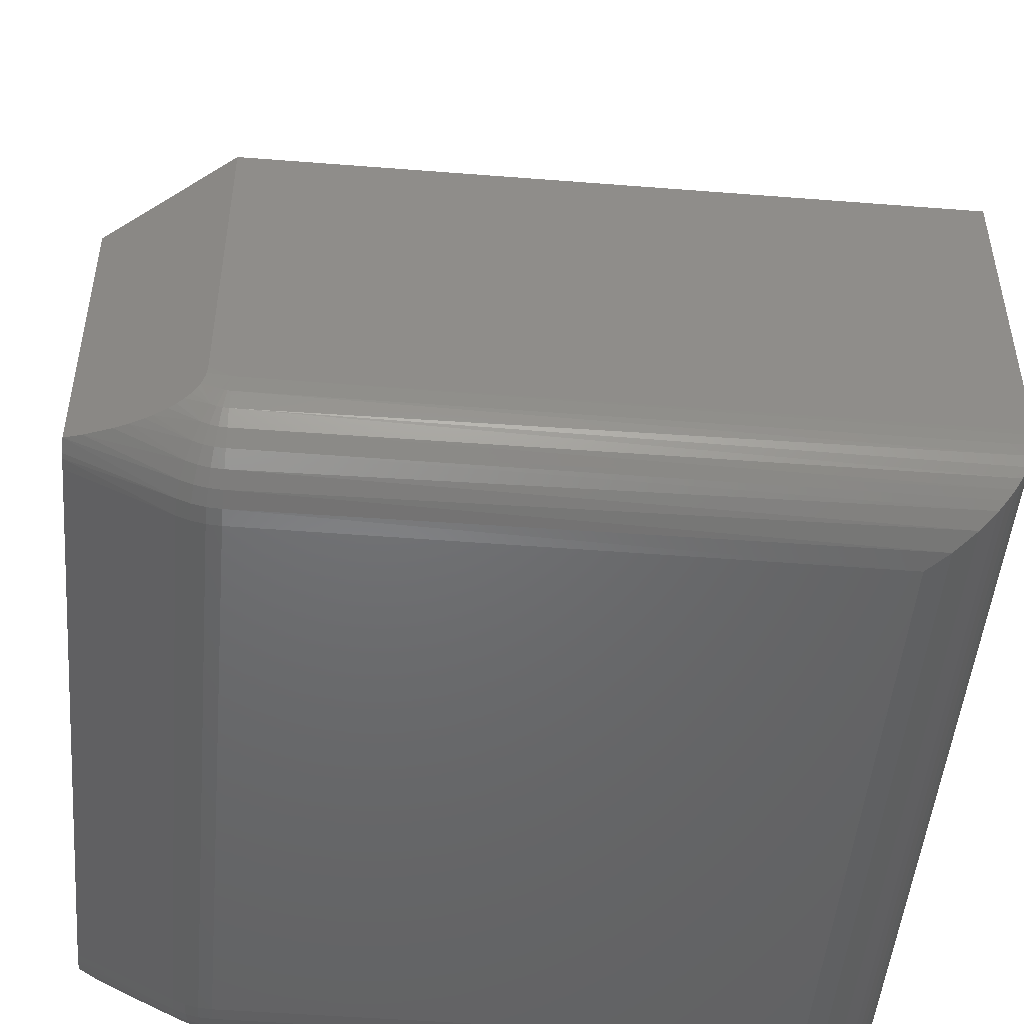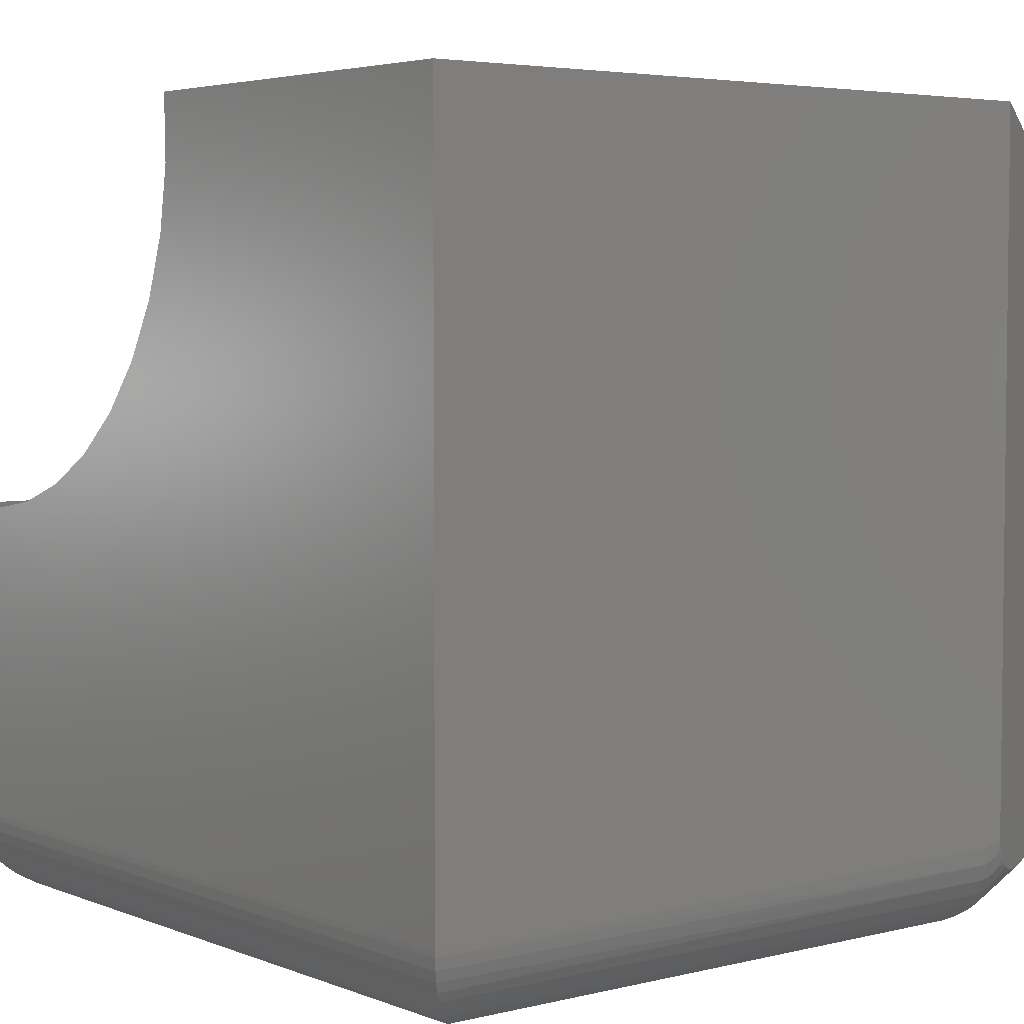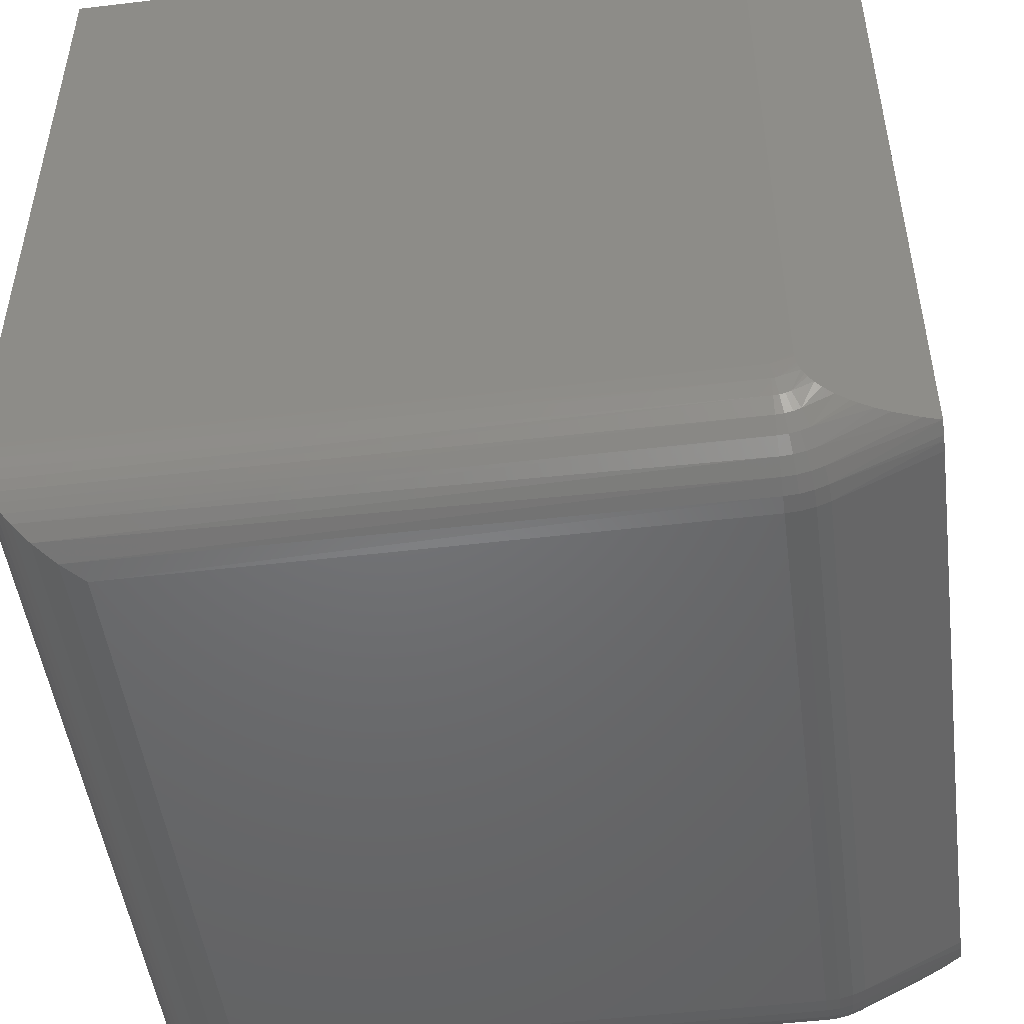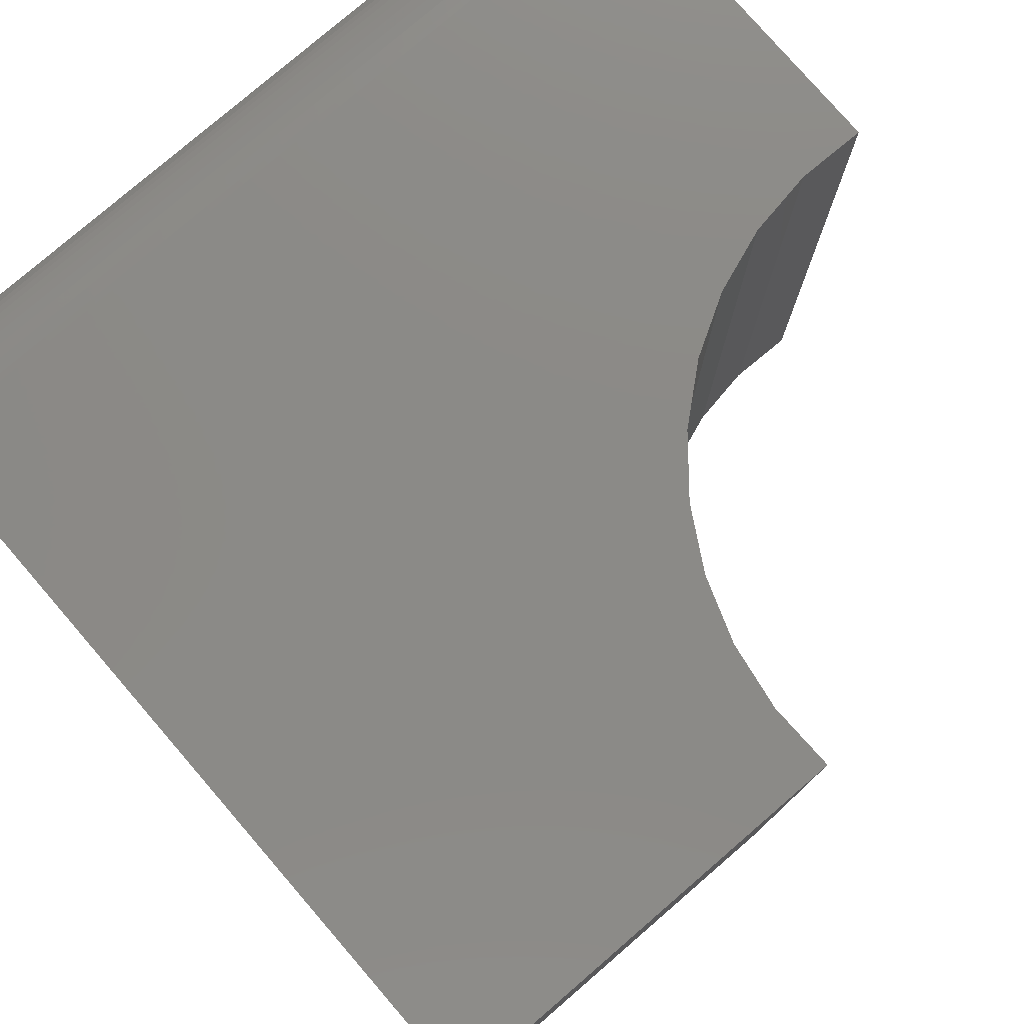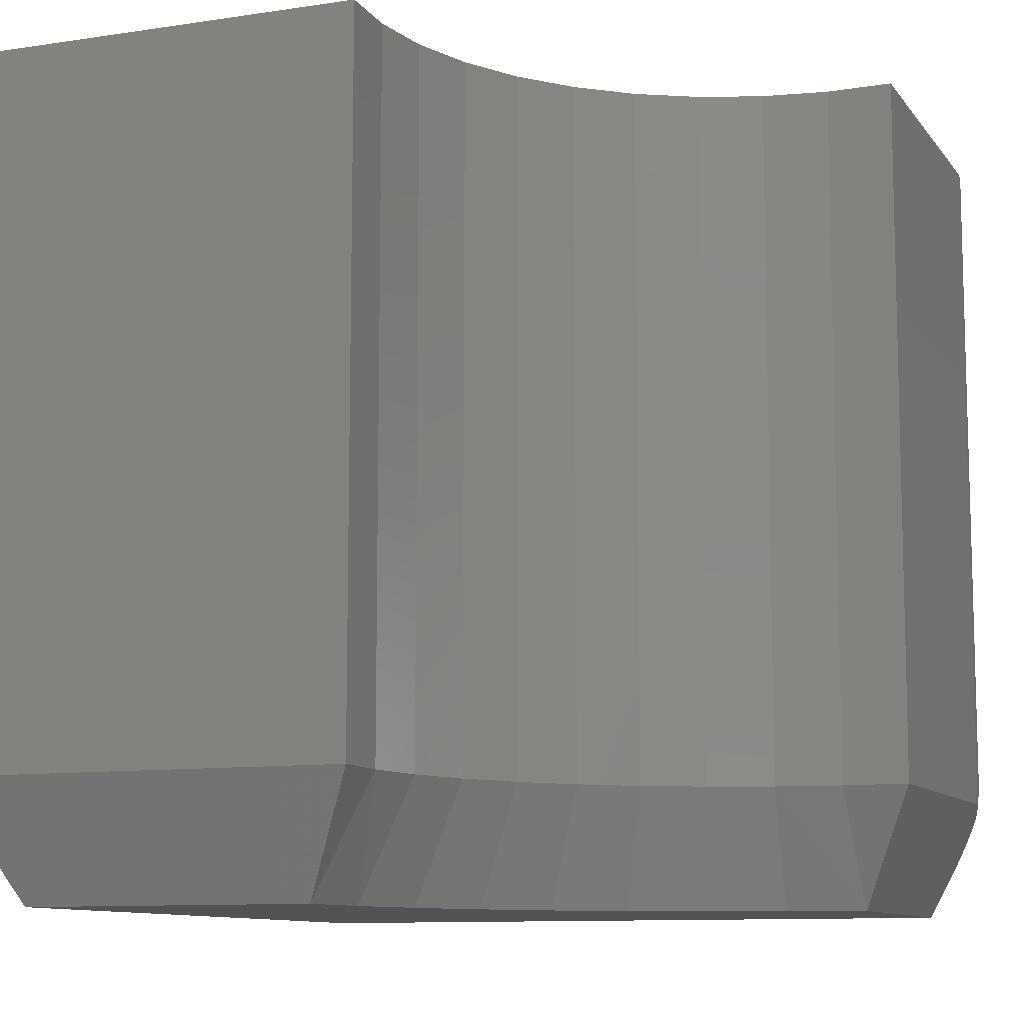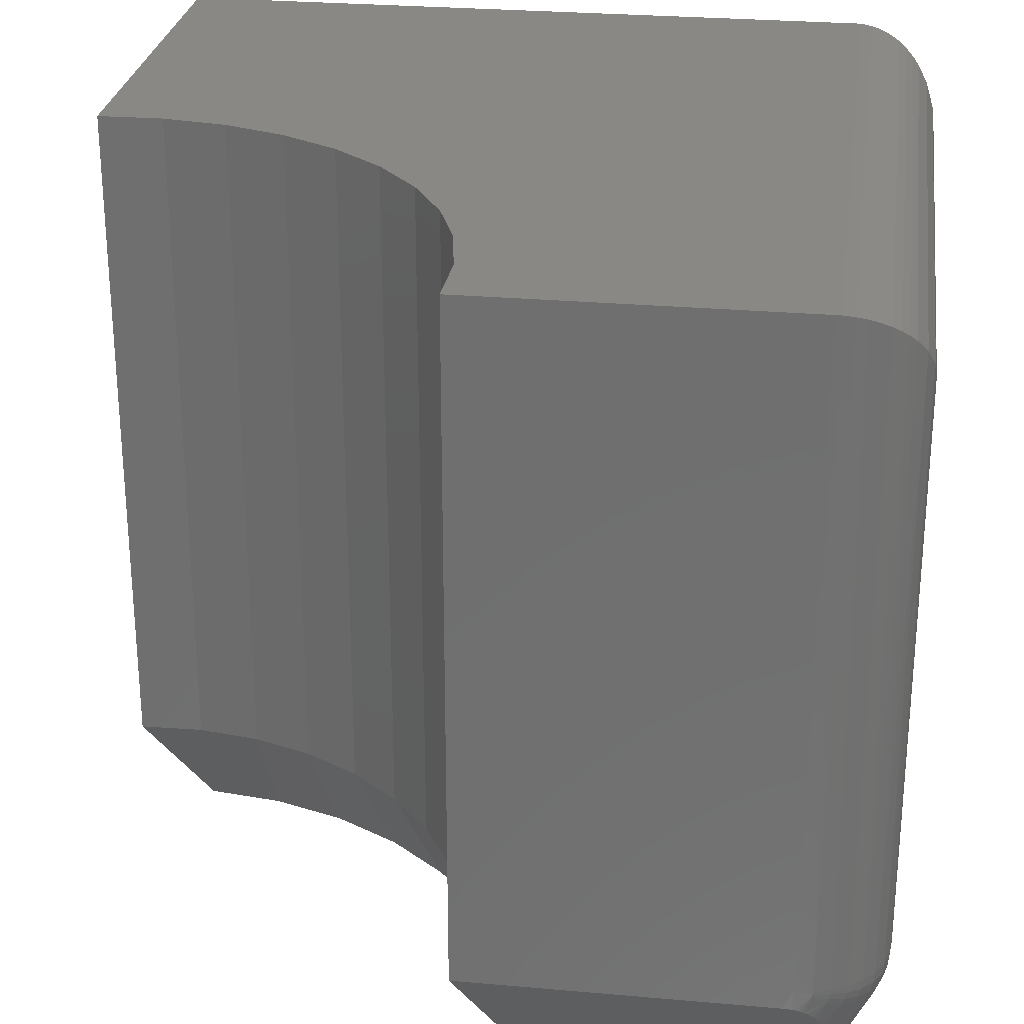
<metadata>
{"format":"stl","ext":"stl","renderer":"f3d","projection":"perspective","resolution":1024,"background":"white","views":[{"elev":-48.8,"azim":85.0,"up":"+Z"},{"elev":4.3,"azim":-128.7,"up":"+Z"},{"elev":-49.1,"azim":-82.5,"up":"+Z"},{"elev":78.2,"azim":-40.8,"up":"+Y"},{"elev":-10.1,"azim":21.3,"up":"+Y"},{"elev":27.1,"azim":97.8,"up":"+Y"}]}
</metadata>
<code>
# stl→obj: 162 verts, 320 faces
v -0.6562 -0.5381 0.1016
v -0.1484 -0.5381 0.1016
v -0.6562 -0.5489 0.1024
v -0.1484 -0.5489 0.1024
v -0.6562 -0.5595 0.1049
v -0.1484 -0.5595 0.1049
v -0.6562 -0.5695 0.109
v -0.1484 -0.5695 0.109
v -0.125 -0.6484 0.1529
v -0.1183 -0.635 0.1493
v -0.0899 -0.5782 0.1484
v -0.08722 -0.5729 0.1506
v -0.08469 -0.5678 0.1536
v -0.07914 -0.5567 0.1679
v -0.07869 -0.5558 0.1708
v -0.125 -0.6484 0.3809
v -0.07837 -0.5552 0.1739
v -0.07812 -0.5547 0.1802
v -0.07812 -0.5547 0.4292
v -0.08262 -0.5637 0.157
v -0.08085 -0.5601 0.1612
v -0.0799 -0.5582 0.1644
v -0.1079 -0.6142 0.1457
v -0.1026 -0.6037 0.145
v -0.09738 -0.5932 0.1454
v -0.09478 -0.588 0.146
v -0.6562 -0.6484 0.1484
v -0.1484 -0.6484 0.1484
v -0.6797 -0.6484 0.1529
v -0.6797 -0.6484 0.7031
v -0.7266 -0.5547 0.75
v -0.7266 -0.5547 0.1802
v -0.7265 -0.5548 0.177
v -0.726 -0.5558 0.1708
v -0.7255 -0.5567 0.1679
v -0.7248 -0.5582 0.1644
v -0.7238 -0.5601 0.1612
v -0.723 -0.5618 0.159
v -0.7211 -0.5657 0.1552
v -0.7188 -0.5703 0.152
v -0.6864 -0.635 0.1493
v -0.7148 -0.5782 0.1484
v -0.7099 -0.588 0.146
v -0.7073 -0.5932 0.1454
v -0.7021 -0.6037 0.145
v -0.6968 -0.6142 0.1457
v -0.7266 3.6e-17 0.75
v -0.7266 3.903e-18 0.1719
v -0.7266 -0.5381 0.1719
v -0.07812 6.202e-17 0.1719
v -0.07812 9.018e-17 0.4292
v -0.07812 -0.5381 0.1719
v -0.6562 -0.07031 0.1016
v -0.1484 -0.07031 0.1016
v -0.1357 -0.6484 0.1497
v -0.1399 -0.6484 0.149
v -0.6647 -0.6484 0.149
v -0.6689 -0.6484 0.1497
v -0.1869 -0.6484 0.3894
v -0.2461 -0.6484 0.4092
v -0.3007 -0.6484 0.4395
v -0.3487 -0.6484 0.4794
v -0.3886 -0.6484 0.5274
v -0.419 -0.6484 0.582
v -0.4387 -0.6484 0.6413
v -0.4472 -0.6484 0.7031
v -0.3989 8.074e-17 0.75
v -0.4 7.773e-17 0.698
v -0.3918 7.579e-17 0.6467
v -0.3746 7.498e-17 0.5976
v -0.3489 7.532e-17 0.5524
v -0.3156 7.681e-17 0.5125
v -0.2757 7.939e-17 0.4792
v -0.2305 8.298e-17 0.4535
v -0.1814 8.747e-17 0.4363
v -0.1301 9.272e-17 0.4281
v -0.07826 -0.0001355 0.1675
v -0.07948 -0.5381 0.1582
v -0.1347 -0.5381 0.1029
v -0.1319 -0.05379 0.1035
v -0.07944 -0.001314 0.1583
v -0.08176 -0.003632 0.1496
v -0.08348 -0.5381 0.145
v -0.08503 -0.006908 0.1415
v -0.08903 -0.01091 0.1343
v -0.08997 -0.5381 0.1328
v -0.09366 -0.01553 0.1278
v -0.09872 -0.5381 0.1222
v -0.09879 -0.02066 0.1221
v -0.1043 -0.02617 0.1171
v -0.1094 -0.5381 0.1134
v -0.1161 -0.03796 0.1094
v -0.1215 -0.5381 0.1069
v -0.1347 -0.5689 0.1102
v -0.1215 -0.5671 0.1138
v -0.1094 -0.5642 0.1196
v -0.09872 -0.5603 0.1274
v -0.08348 -0.5501 0.1478
v -0.08997 -0.5556 0.1369
v -0.07948 -0.5442 0.1596
v -0.6728 -0.05379 0.1035
v -0.7264 -0.0001355 0.1675
v -0.7252 -0.001317 0.1583
v -0.7229 -0.003635 0.1496
v -0.7197 -0.006908 0.1415
v -0.7157 -0.01091 0.1343
v -0.711 -0.01554 0.1278
v -0.7059 -0.02067 0.1221
v -0.6886 -0.03796 0.1094
v -0.7004 -0.02617 0.1171
v -0.67 -0.5689 0.1102
v -0.6953 -0.5642 0.1196
v -0.6832 -0.5671 0.1138
v -0.706 -0.5603 0.1274
v -0.7147 -0.5556 0.1369
v -0.7212 -0.5501 0.1478
v -0.7252 -0.5442 0.1596
v -0.7252 -0.5381 0.1582
v -0.67 -0.5381 0.1029
v -0.6832 -0.5381 0.1069
v -0.6953 -0.5381 0.1134
v -0.706 -0.5381 0.1222
v -0.7147 -0.5381 0.1328
v -0.7212 -0.5381 0.145
v -0.7252 -0.5402 0.1583
v -0.7252 -0.5423 0.1588
v -0.7212 -0.5463 0.1462
v -0.7147 -0.55 0.1347
v -0.706 -0.5532 0.1245
v -0.6953 -0.5559 0.1162
v -0.6832 -0.5578 0.11
v -0.67 -0.5591 0.1062
v -0.7212 -0.5422 0.1453
v -0.7147 -0.5441 0.1333
v -0.706 -0.5457 0.1227
v -0.6953 -0.5471 0.1141
v -0.6832 -0.5481 0.1077
v -0.67 -0.5487 0.1037
v -0.07948 -0.5423 0.1588
v -0.07948 -0.5402 0.1583
v -0.08348 -0.5422 0.1453
v -0.08997 -0.5441 0.1333
v -0.09872 -0.5457 0.1227
v -0.1094 -0.5471 0.1141
v -0.1215 -0.5481 0.1077
v -0.1347 -0.5487 0.1037
v -0.08348 -0.5463 0.1462
v -0.08997 -0.55 0.1347
v -0.09872 -0.5532 0.1245
v -0.1094 -0.5559 0.1162
v -0.1215 -0.5578 0.11
v -0.1347 -0.5591 0.1062
v -0.3989 -0.5547 0.75
v -0.2757 -0.5547 0.4792
v -0.2305 -0.5547 0.4535
v -0.1814 -0.5547 0.4363
v -0.1301 -0.5547 0.4281
v -0.3156 -0.5547 0.5125
v -0.3489 -0.5547 0.5524
v -0.3746 -0.5547 0.5976
v -0.3918 -0.5547 0.6467
v -0.4 -0.5547 0.698
f 1 2 3
f 3 2 4
f 3 4 5
f 5 4 6
f 5 6 7
f 7 6 8
f 9 10 11
f 9 11 12
f 9 12 13
f 9 13 14
f 9 14 15
f 16 9 15
f 16 15 17
f 16 17 18
f 16 18 19
f 13 20 21
f 13 21 22
f 13 22 14
f 10 23 24
f 10 24 25
f 10 25 26
f 10 26 11
f 7 8 27
f 27 8 28
f 29 30 31
f 29 31 32
f 29 32 33
f 29 33 34
f 29 34 35
f 29 35 36
f 29 36 37
f 29 37 38
f 29 38 39
f 29 39 40
f 29 40 41
f 42 43 44
f 42 44 45
f 42 45 46
f 42 46 41
f 42 41 40
f 47 48 31
f 31 48 49
f 31 49 32
f 50 51 52
f 52 51 19
f 52 19 18
f 53 54 1
f 1 54 2
f 28 55 27
f 28 56 55
f 27 55 57
f 9 16 29
f 9 29 58
f 9 58 57
f 9 57 55
f 29 16 59
f 29 59 60
f 29 60 61
f 29 61 62
f 29 62 63
f 29 63 64
f 29 64 65
f 29 65 66
f 29 66 30
f 48 47 67
f 48 67 68
f 48 68 69
f 48 69 70
f 48 70 71
f 48 71 72
f 48 72 73
f 48 73 74
f 48 74 75
f 48 75 76
f 48 76 51
f 48 51 50
f 52 77 50
f 52 78 77
f 54 79 2
f 54 80 79
f 77 78 81
f 82 81 78
f 78 83 82
f 82 83 84
f 85 84 83
f 83 86 85
f 87 85 86
f 86 88 87
f 87 88 89
f 90 89 88
f 88 91 90
f 92 90 91
f 91 93 92
f 80 92 93
f 93 79 80
f 8 56 28
f 8 94 56
f 94 55 56
f 10 95 96
f 10 96 23
f 24 23 96
f 96 97 24
f 24 97 25
f 26 25 97
f 13 98 20
f 20 98 21
f 22 21 98
f 18 17 52
f 9 55 94
f 9 94 95
f 9 95 10
f 99 98 13
f 99 13 12
f 99 12 11
f 99 11 26
f 99 26 97
f 100 52 17
f 100 17 15
f 100 15 14
f 100 14 22
f 100 22 98
f 54 101 80
f 54 53 101
f 102 81 103
f 103 81 82
f 103 82 104
f 104 82 84
f 104 84 105
f 105 84 85
f 105 85 106
f 106 85 87
f 106 87 107
f 107 87 89
f 107 89 108
f 108 89 90
f 109 92 80
f 109 80 101
f 48 50 102
f 102 50 77
f 102 77 81
f 92 109 90
f 90 109 110
f 90 110 108
f 7 57 111
f 7 27 57
f 111 57 58
f 112 113 41
f 41 46 112
f 112 46 45
f 112 45 114
f 45 44 114
f 114 44 43
f 114 43 42
f 114 42 115
f 115 42 40
f 115 40 39
f 115 39 116
f 116 39 38
f 116 38 37
f 116 37 36
f 116 36 117
f 36 35 117
f 117 35 34
f 29 41 113
f 29 113 111
f 29 111 58
f 49 117 34
f 49 34 33
f 49 33 32
f 49 102 118
f 49 48 102
f 53 119 101
f 53 1 119
f 101 119 120
f 101 120 109
f 109 120 121
f 109 121 110
f 110 121 122
f 110 122 108
f 107 108 122
f 122 123 107
f 107 123 106
f 106 123 124
f 124 105 106
f 104 105 124
f 124 118 104
f 104 118 103
f 103 118 102
f 49 118 125
f 49 125 126
f 49 126 117
f 117 126 116
f 116 126 127
f 116 127 115
f 115 127 128
f 115 128 114
f 114 128 129
f 114 129 112
f 112 129 130
f 112 130 113
f 113 130 131
f 113 131 111
f 111 131 132
f 111 132 7
f 7 132 5
f 125 118 133
f 133 118 124
f 133 124 134
f 134 124 123
f 134 123 135
f 135 123 122
f 135 122 136
f 136 122 121
f 136 121 137
f 137 121 120
f 137 120 138
f 138 120 119
f 138 119 3
f 3 119 1
f 126 125 127
f 127 125 133
f 127 133 128
f 128 133 134
f 128 134 129
f 129 134 135
f 129 135 130
f 130 135 136
f 130 136 131
f 131 136 137
f 131 137 132
f 132 137 138
f 132 138 5
f 5 138 3
f 52 100 139
f 52 139 140
f 52 140 78
f 78 140 83
f 83 140 141
f 83 141 86
f 86 141 142
f 86 142 88
f 88 142 143
f 88 143 91
f 91 143 144
f 91 144 93
f 93 144 145
f 93 145 79
f 79 145 146
f 79 146 2
f 2 146 4
f 139 100 147
f 147 100 98
f 147 98 148
f 148 98 99
f 148 99 149
f 149 99 97
f 149 97 150
f 150 97 96
f 150 96 151
f 151 96 95
f 151 95 152
f 152 95 94
f 152 94 6
f 6 94 8
f 140 139 141
f 141 139 147
f 141 147 142
f 142 147 148
f 142 148 143
f 143 148 149
f 143 149 144
f 144 149 150
f 144 150 145
f 145 150 151
f 145 151 146
f 146 151 152
f 146 152 4
f 4 152 6
f 67 47 153
f 153 47 31
f 72 154 73
f 73 154 155
f 73 155 74
f 74 155 156
f 74 156 75
f 75 156 157
f 75 157 76
f 76 157 19
f 76 19 51
f 154 72 158
f 158 72 71
f 158 71 159
f 159 71 70
f 159 70 160
f 160 70 69
f 160 69 161
f 161 69 68
f 161 68 162
f 162 68 67
f 162 67 153
f 153 31 66
f 66 31 30
f 19 157 16
f 153 66 162
f 162 66 65
f 162 65 161
f 161 65 64
f 161 64 160
f 160 64 63
f 160 63 159
f 159 63 62
f 159 62 158
f 158 62 61
f 158 61 154
f 154 61 60
f 154 60 155
f 155 60 59
f 155 59 156
f 156 59 16
f 156 16 157

</code>
